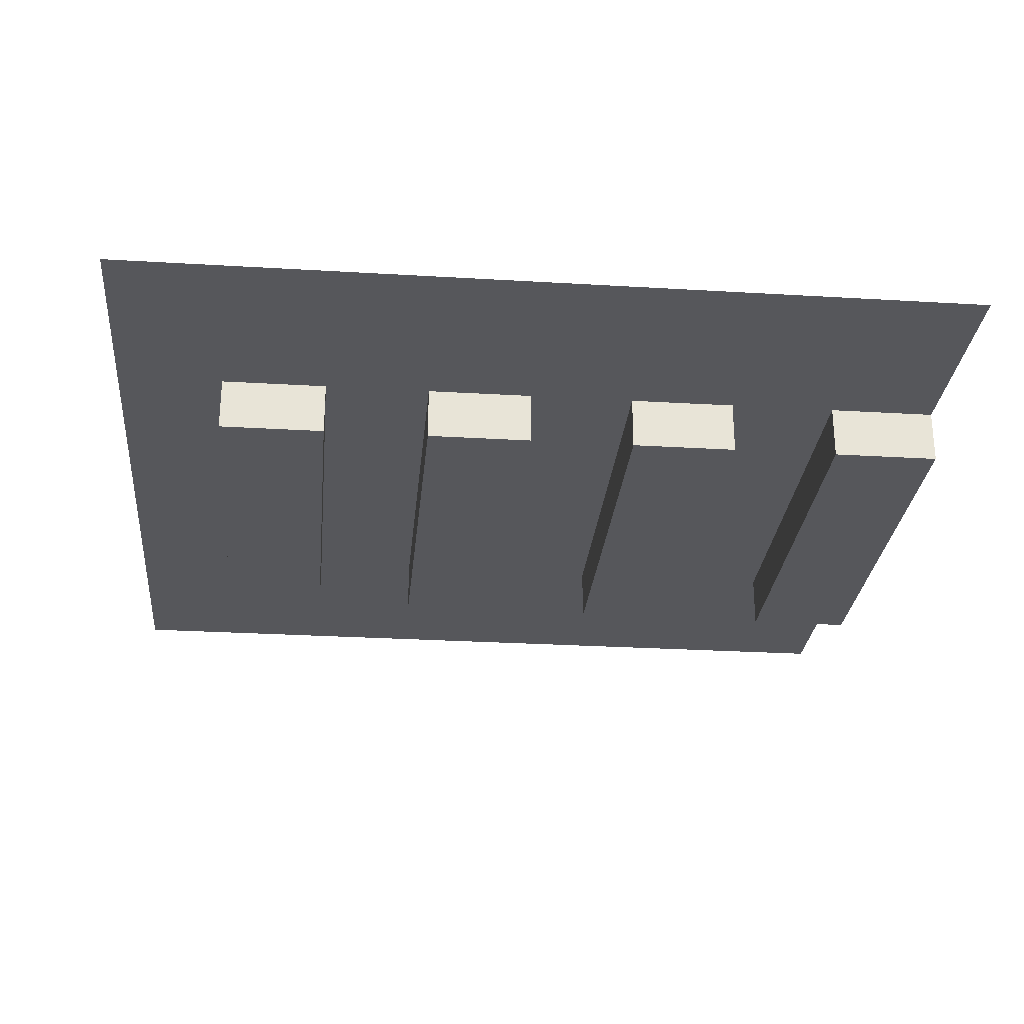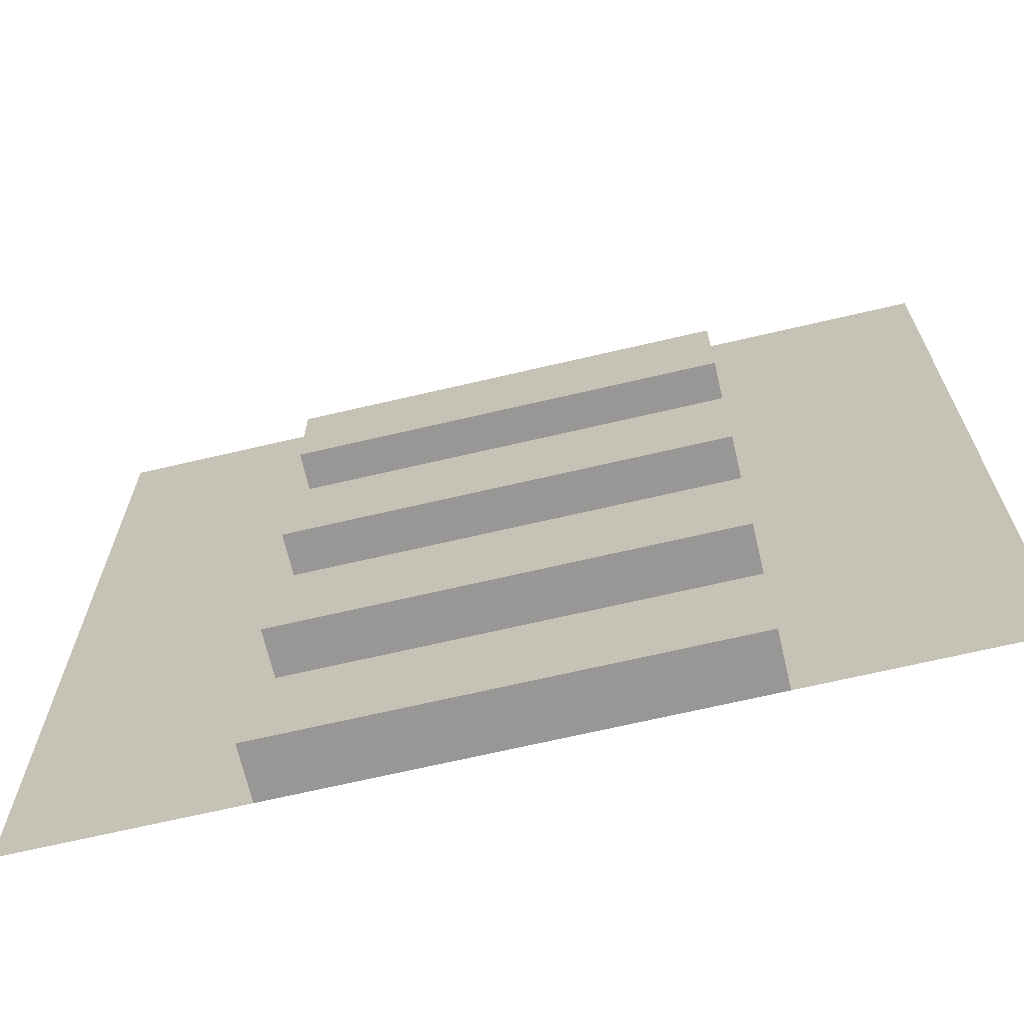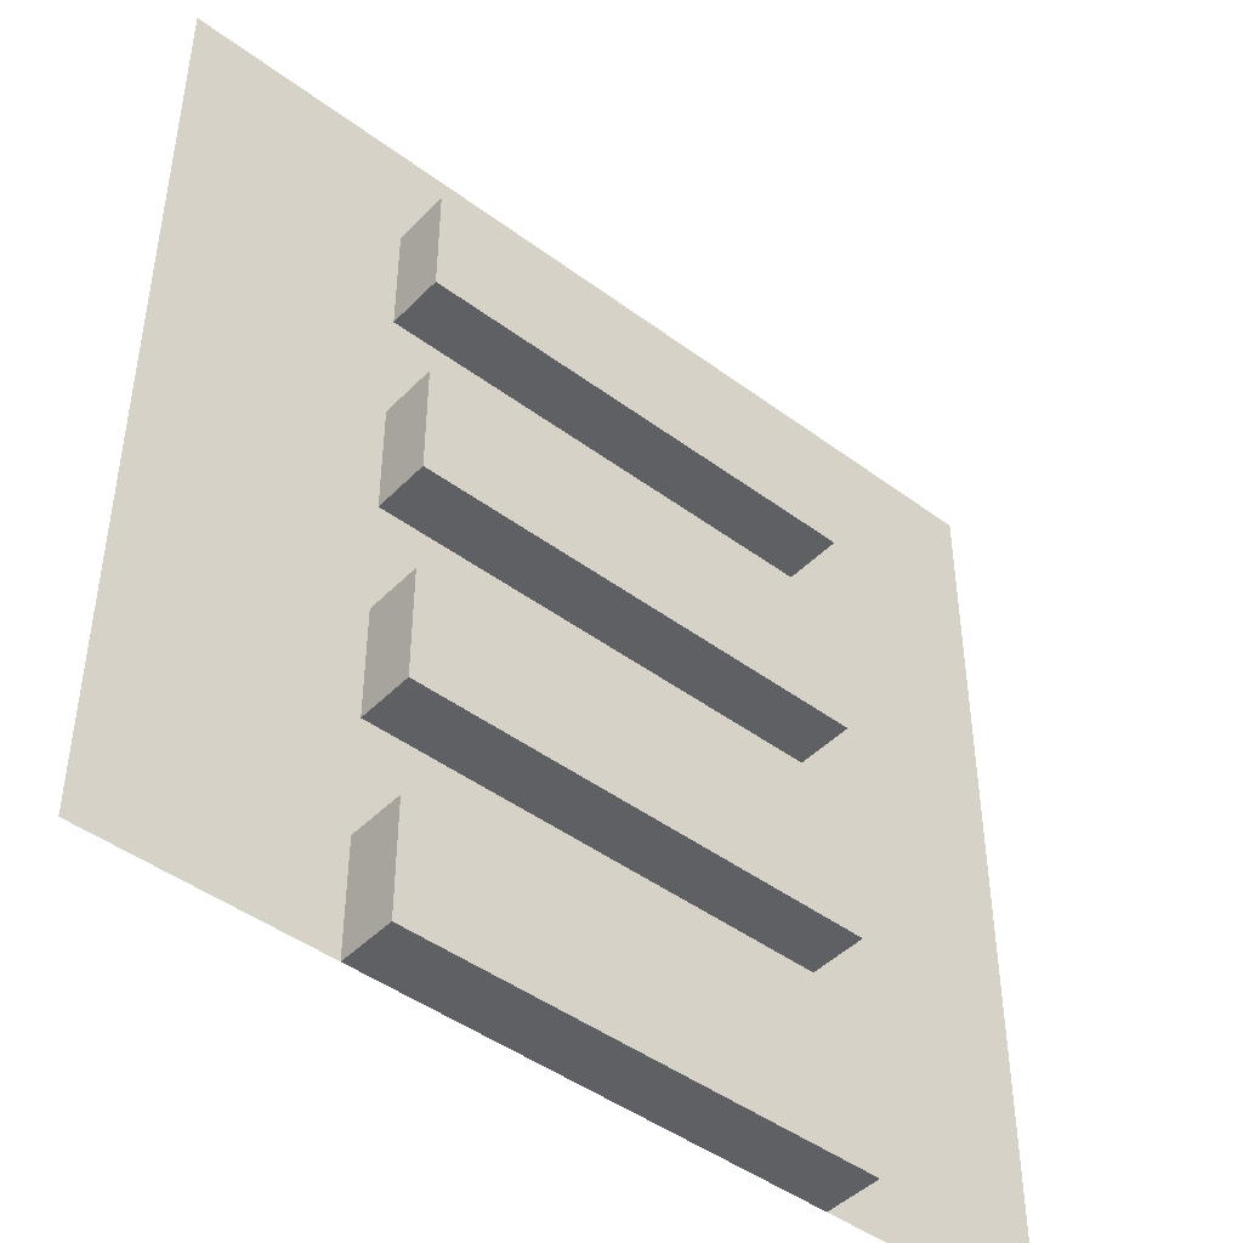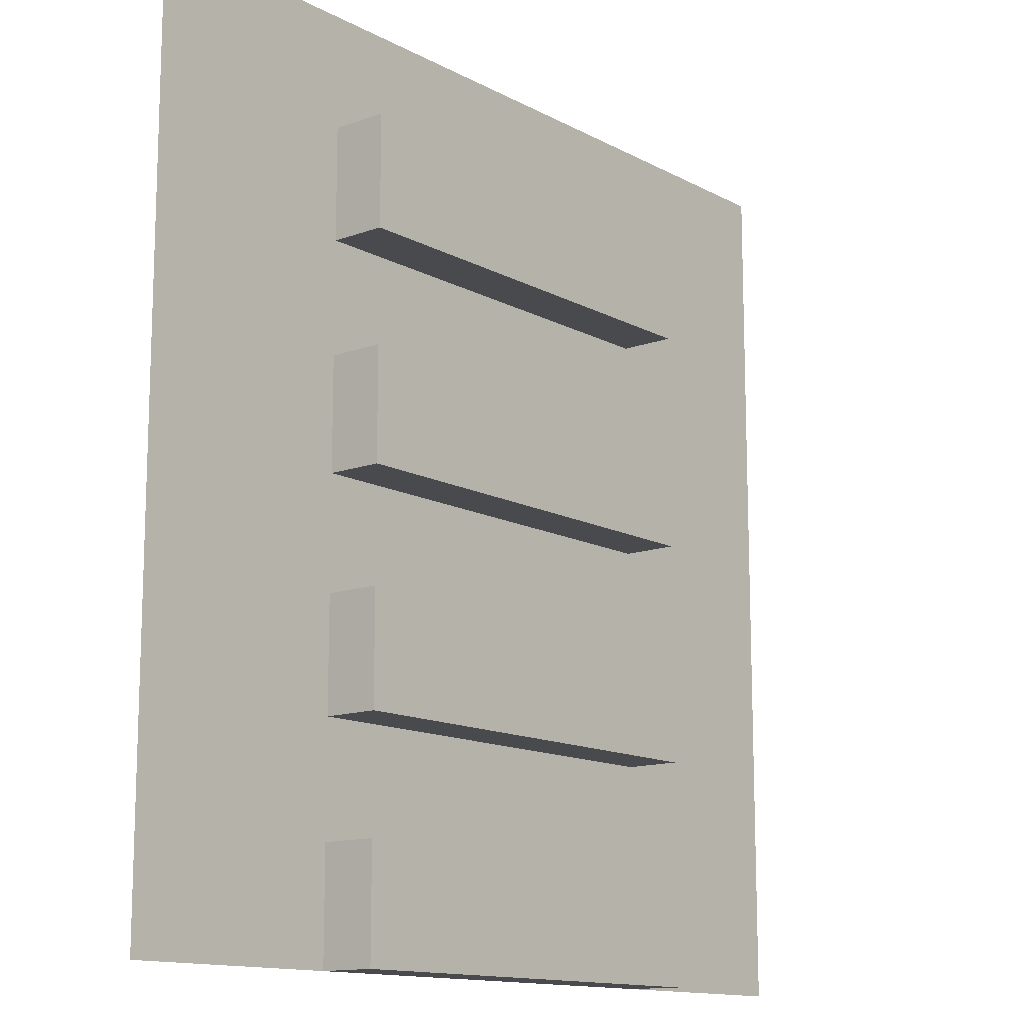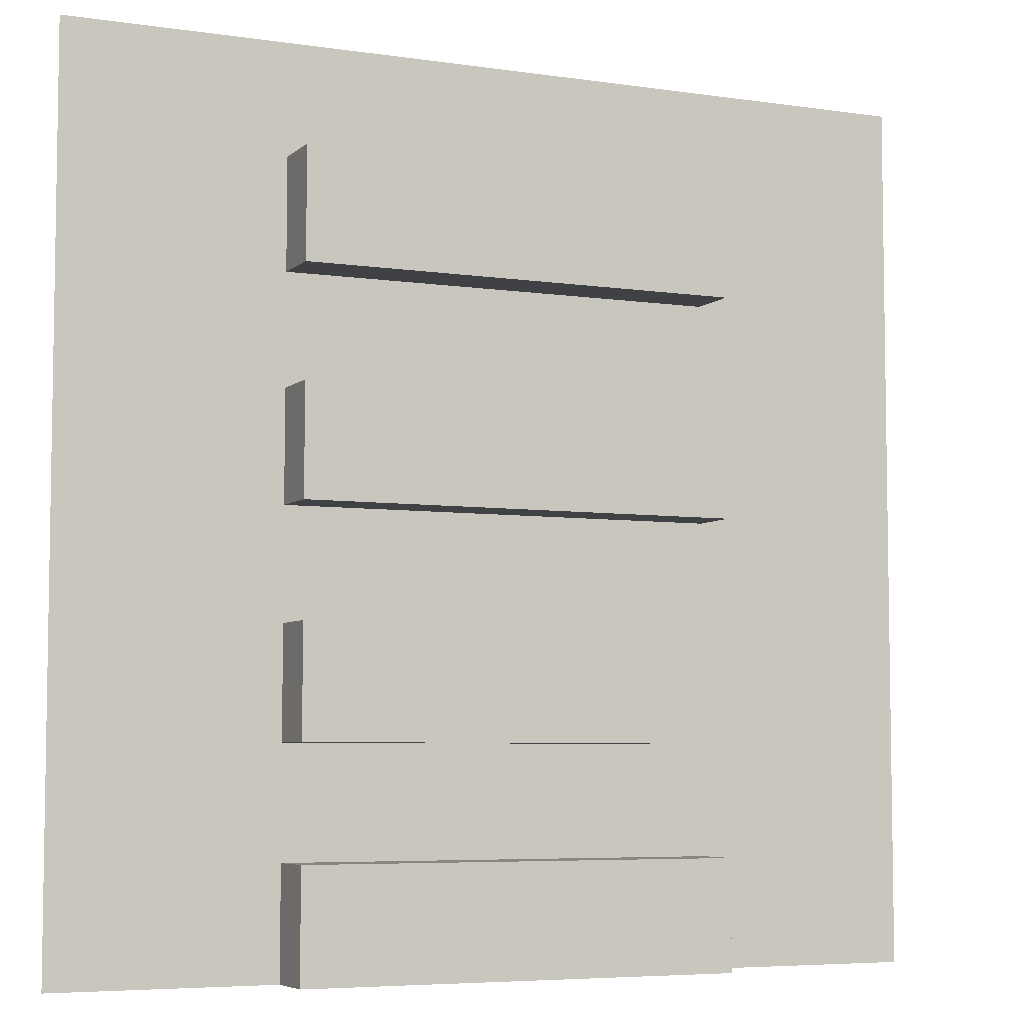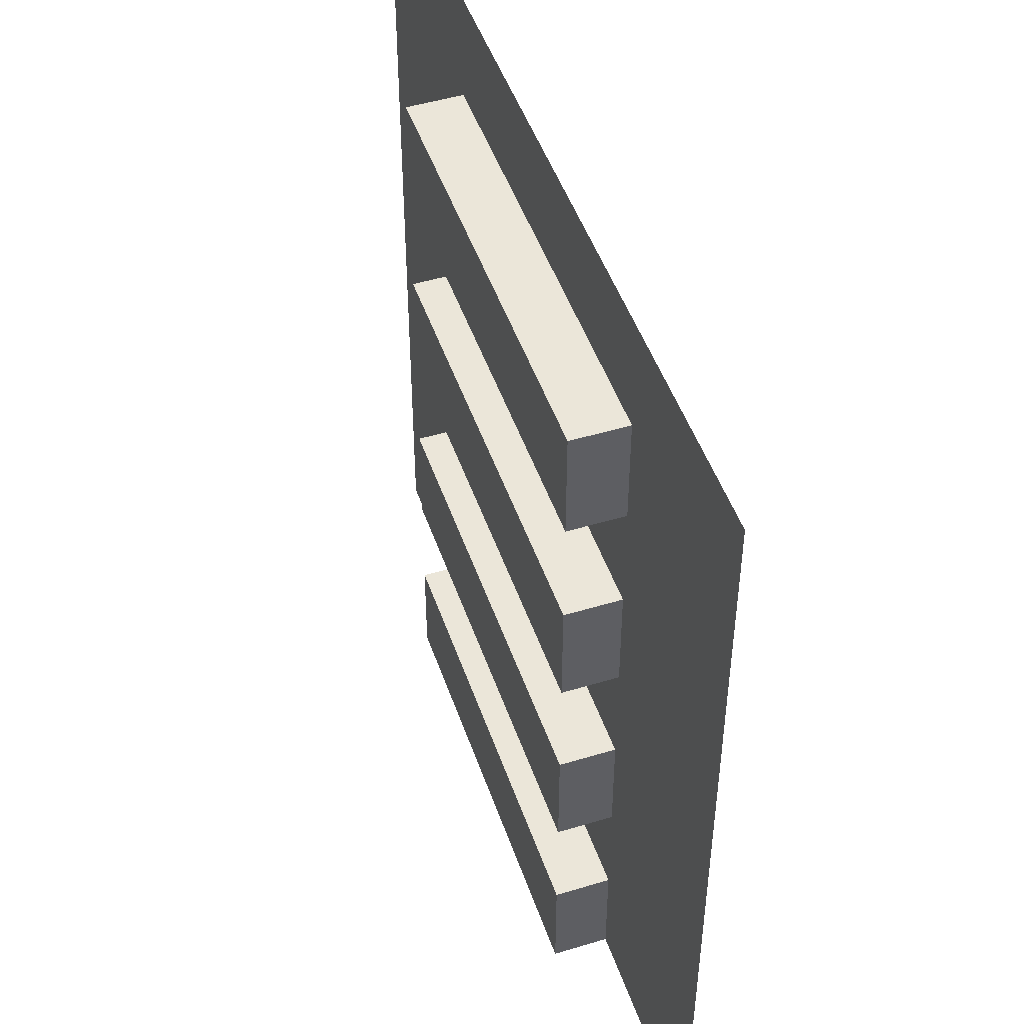
<metadata>
{"format":"obj","ext":"obj","renderer":"f3d","projection":"perspective","resolution":1024,"background":"white","views":[{"elev":-27.3,"azim":-95.3,"up":"+Z"},{"elev":-68.3,"azim":-166.8,"up":"+Y"},{"elev":-45.1,"azim":139.2,"up":"+Y"},{"elev":-13.3,"azim":129.7,"up":"+Y"},{"elev":-5.8,"azim":155.7,"up":"+Y"},{"elev":48.4,"azim":-108.7,"up":"+Y"}]}
</metadata>
<code>
g Rebuild_Ladder_Plain
v -0.25 0 0
v -0.25 0.125 0
v -0.25 0.125 -0.0625
v -0.25 0 -0.0625
v -0.5 -0.5 0
v -0.25 -0.375 0
v -0.25 -0.5 0
v -0.25 -0.25 0
v 0.25 -0.25 0
v 0.25 -0.375 0
v -0.25 -0.125 0
v 0.5 -0.5 0
v 0.25 -0.5 0
v 0.25 -0.125 0
v 0.5 0.5 0
v -0.25 0 0
v -0.5 0.5 0
v 0.25 -1e-06 0
v 0.25 0.125 0
v -0.25 0.125 0
v 0.25 0.25 0
v -0.25 0.25 0
v 0.25 0.375 0
v -0.25 0.375 0
v -0.25 -0.375 0
v 0.25 -0.375 0
v 0.25 -0.375 -0.0625
v -0.25 -0.375 -0.0625
v 0.25 -0.125 0
v 0.25 -0.25 0
v 0.25 -0.25 -0.0625
v 0.25 -0.125 -0.0625
v 0.25 -1e-06 0
v -0.25 0 0
v -0.25 0 -0.0625
v 0.25 -1e-06 -0.0625
v -0.25 0.125 0
v 0.25 0.125 0
v 0.25 0.125 -0.0625
v -0.25 0.125 -0.0625
v 0.25 -0.25 0
v -0.25 -0.25 0
v -0.25 -0.25 -0.0625
v 0.25 -0.25 -0.0625
v -0.25 -0.125 0
v 0.25 -0.125 0
v 0.25 -0.125 -0.0625
v -0.25 -0.125 -0.0625
v 0.25 0.125 0
v 0.25 -1e-06 0
v 0.25 -1e-06 -0.0625
v 0.25 0.125 -0.0625
v -0.25 0.375 0
v 0.25 0.375 0
v 0.25 0.375 -0.0625
v -0.25 0.375 -0.0625
v -0.25 -0.5 0
v -0.25 -0.375 0
v -0.25 -0.375 -0.0625
v -0.25 -0.5 -0.0625
v -0.25 0.25 0
v -0.25 0.375 0
v -0.25 0.375 -0.0625
v -0.25 0.25 -0.0625
v 0.25 0.375 0
v 0.25 0.25 0
v 0.25 0.25 -0.0625
v 0.25 0.375 -0.0625
v -0.25 -0.25 0
v -0.25 -0.125 0
v -0.25 -0.125 -0.0625
v -0.25 -0.25 -0.0625
v -0.25 -0.5 -0.0625
v -0.25 -0.375 -0.0625
v 0.25 -0.375 -0.0625
v 0.25 -0.5 -0.0625
v -0.25 0.25 -0.0625
v -0.25 0.375 -0.0625
v 0.25 0.375 -0.0625
v 0.25 0.25 -0.0625
v -0.25 -0.25 -0.0625
v -0.25 -0.125 -0.0625
v 0.25 -0.125 -0.0625
v 0.25 -0.25 -0.0625
v -0.25 0 -0.0625
v -0.25 0.125 -0.0625
v 0.25 0.125 -0.0625
v 0.25 -1e-06 -0.0625
v 0.25 0.25 0
v -0.25 0.25 0
v -0.25 0.25 -0.0625
v 0.25 0.25 -0.0625
v 0.25 -0.375 0
v 0.25 -0.5 0
v 0.25 -0.5 -0.0625
v 0.25 -0.375 -0.0625
v 0.25 -0.5 0
v -0.25 -0.5 0
v -0.25 -0.5 -0.0625
v 0.25 -0.5 -0.0625
g Rebuild_Ladder_Plain_0
f 3 2 1
f 4 3 1
f 7 6 5
f 6 8 5
f 9 8 6
f 10 9 6
f 8 11 5
f 12 9 10
f 12 10 13
f 12 14 9
f 12 15 14
f 11 16 5
f 16 17 5
f 14 18 11
f 18 16 11
f 15 18 14
f 15 19 18
f 16 20 17
f 19 21 20
f 15 21 19
f 21 22 20
f 20 22 17
f 15 23 21
f 22 24 17
f 23 15 24
f 15 17 24
f 27 26 25
f 28 27 25
f 31 30 29
f 32 31 29
f 35 34 33
f 36 35 33
f 39 38 37
f 40 39 37
f 43 42 41
f 44 43 41
f 47 46 45
f 48 47 45
f 51 50 49
f 52 51 49
f 55 54 53
f 56 55 53
f 59 58 57
f 60 59 57
f 63 62 61
f 64 63 61
f 67 66 65
f 68 67 65
f 71 70 69
f 72 71 69
f 75 74 73
f 76 75 73
f 79 78 77
f 80 79 77
f 83 82 81
f 84 83 81
f 87 86 85
f 88 87 85
f 91 90 89
f 92 91 89
f 95 94 93
f 96 95 93
f 99 98 97
f 100 99 97

</code>
